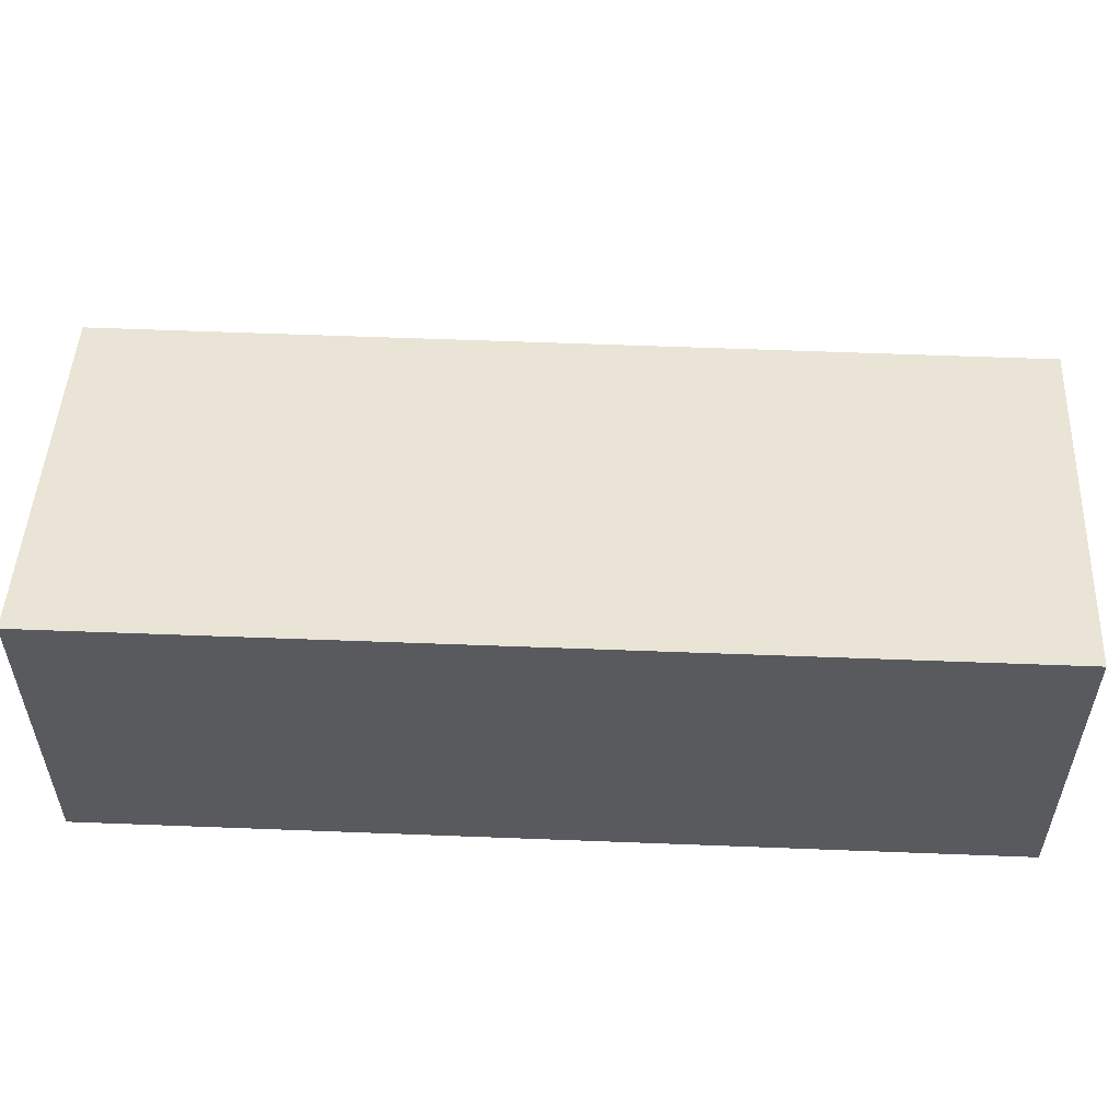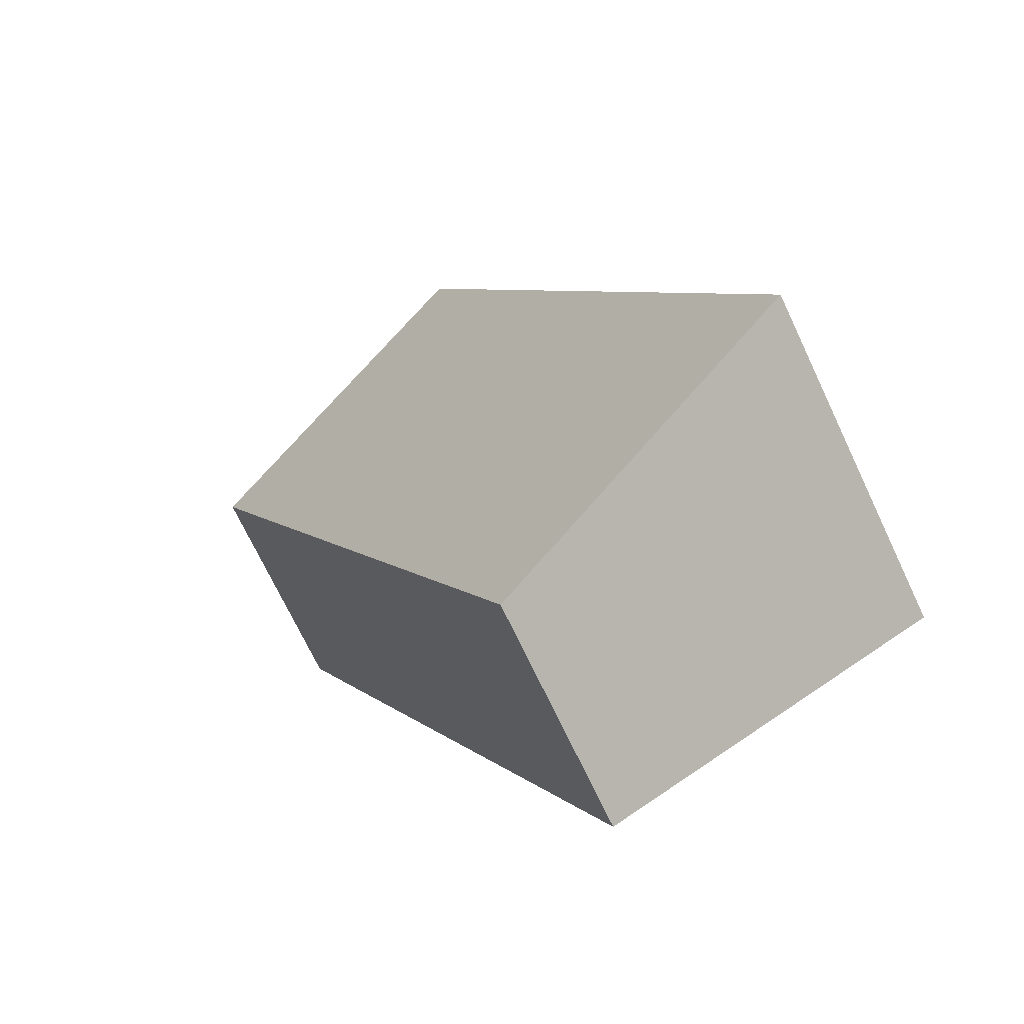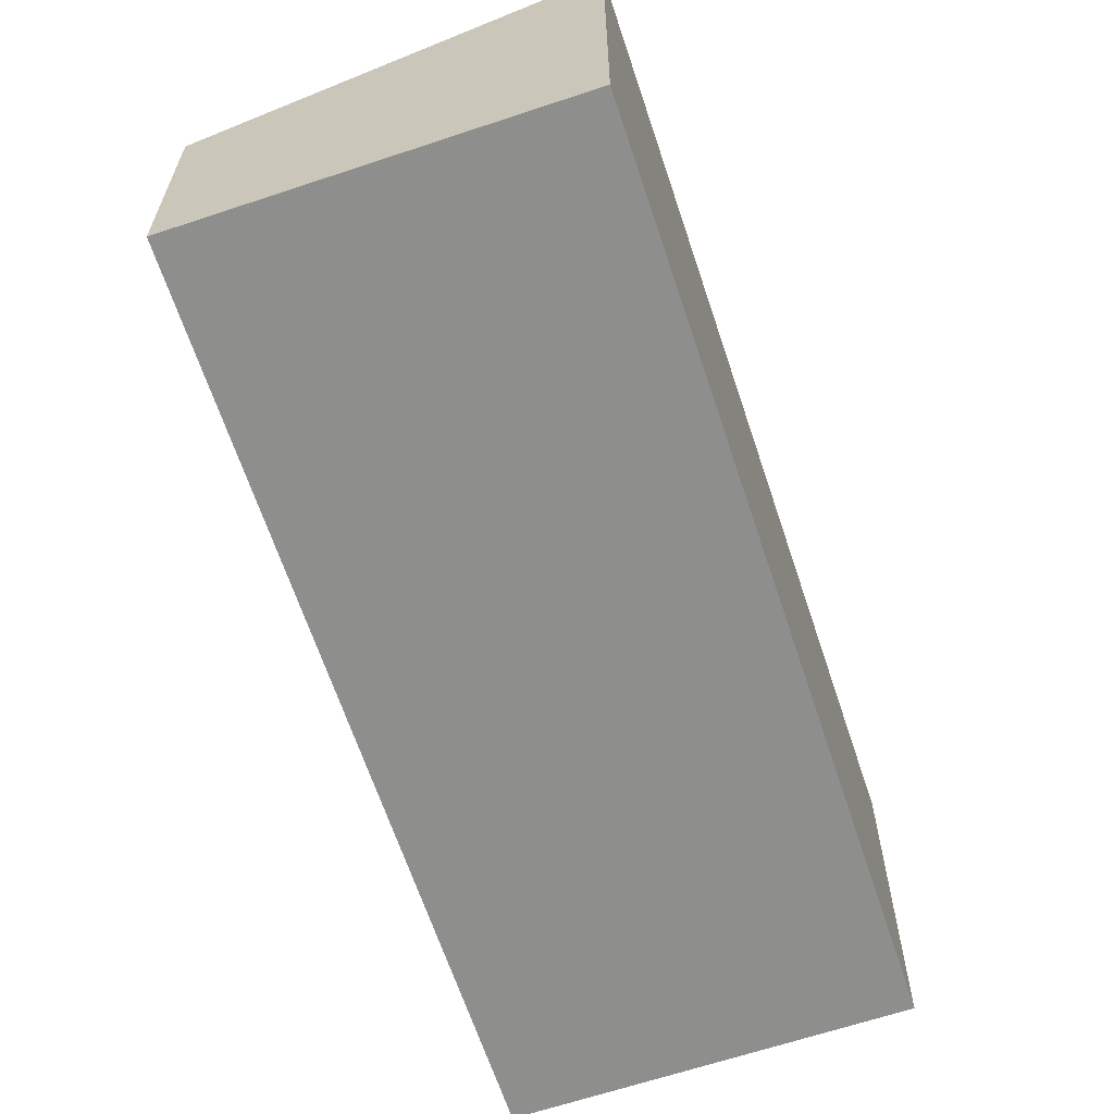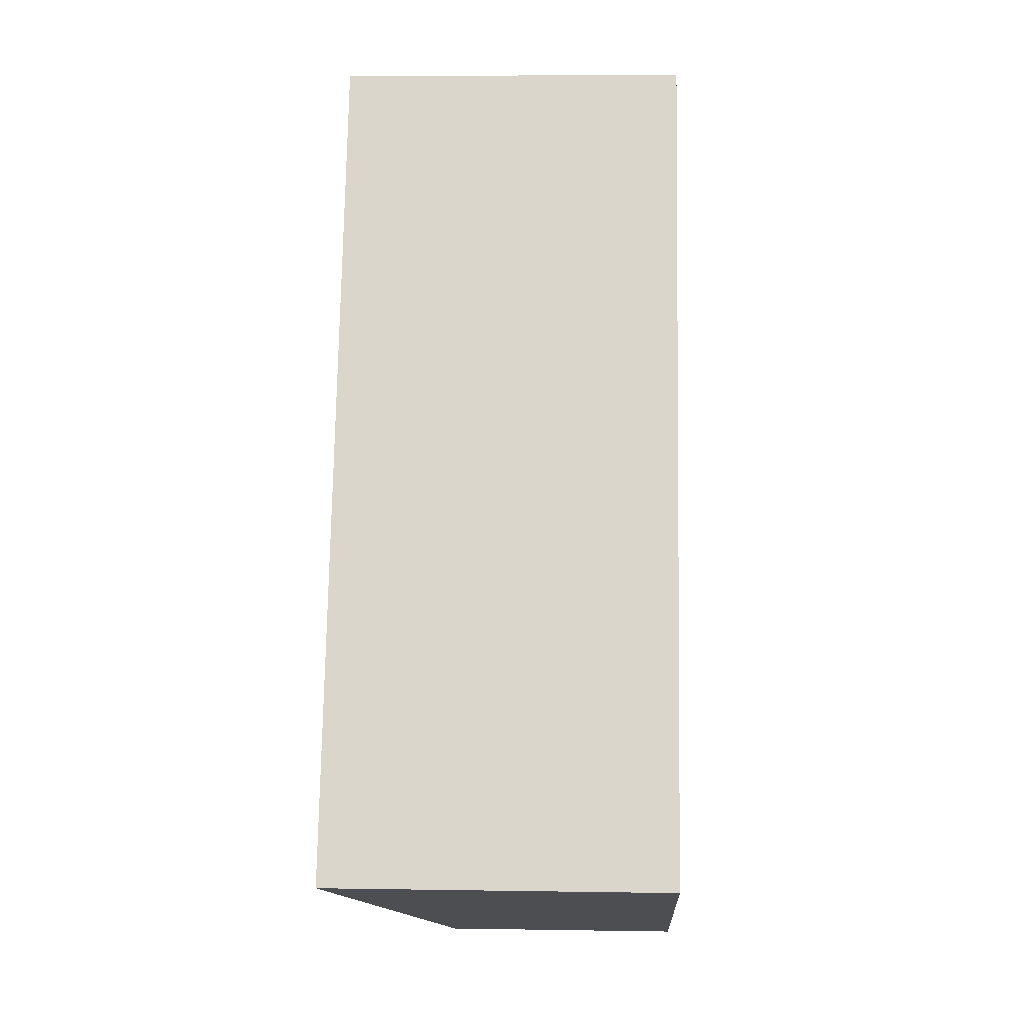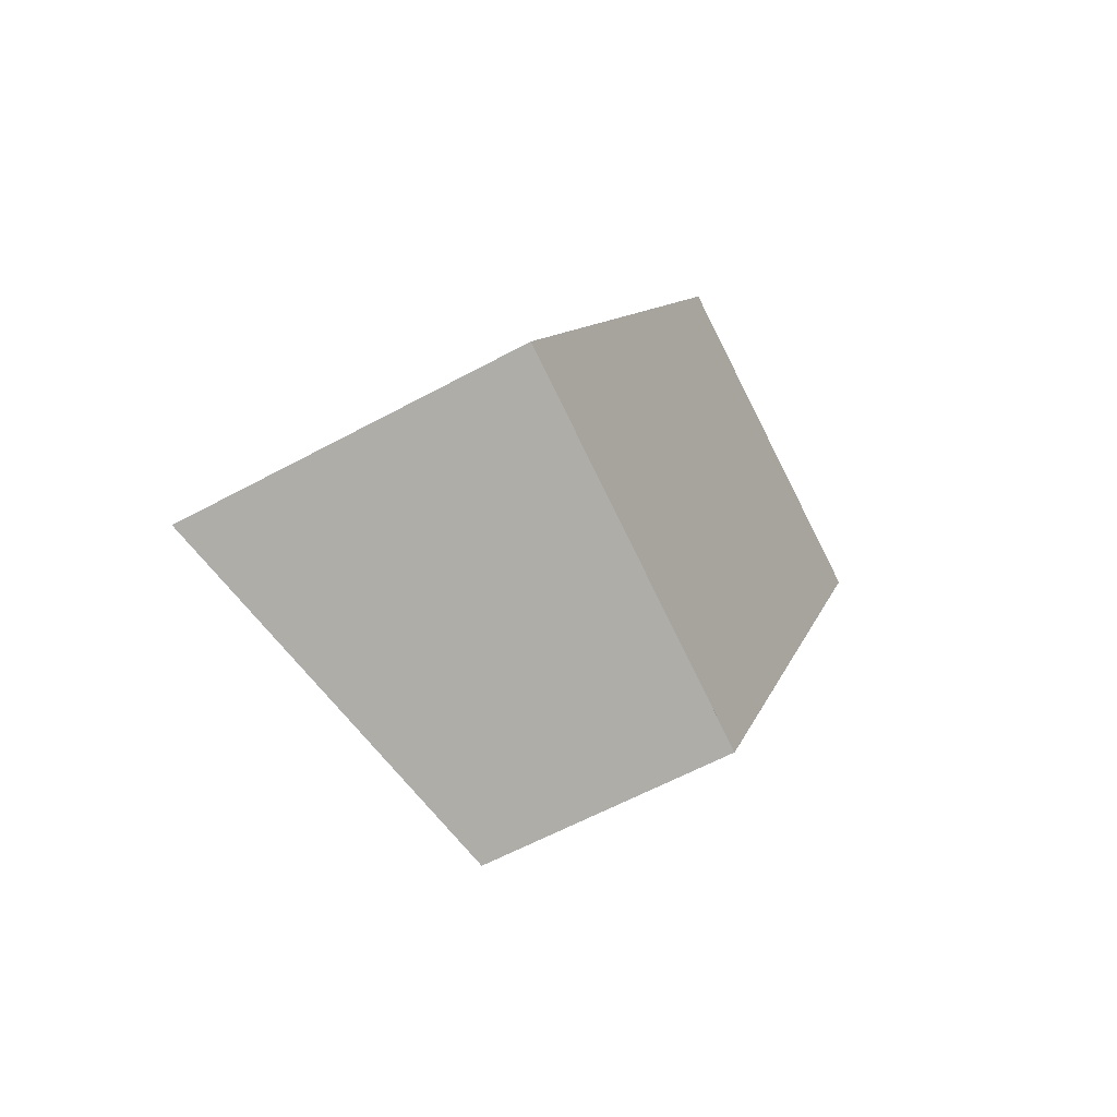
<metadata>
{"format":"obj","ext":"obj","renderer":"f3d","projection":"perspective","resolution":1024,"background":"white","views":[{"elev":58.9,"azim":117.9,"up":"+Z"},{"elev":-72.2,"azim":25.4,"up":"+Y"},{"elev":-64.8,"azim":43.9,"up":"+Z"},{"elev":8.8,"azim":92.4,"up":"+Y"},{"elev":-58.6,"azim":119.5,"up":"+Y"}]}
</metadata>
<code>
v -2383 -2528 2.815
v -2386 -2529 1.924
v -2389 -2523 1.937
v -2386 -2522 2.826
v -2386 -2522 2.825
v -2383 -2528 2.814
v -2386 -2522 2.826
v -2386 -2522 2.825
v -2389 -2523 1.937
v -2385 -2529 1.927
v -2389 -2523 1.94
v -2389 -2523 1.94
v -2386 -2529 1.927
v -2386 -2529 1.924
v -2383 -2528 2.814
v -2383 -2528 2.815
v -2383 -2528 2.814
v -2383 -2528 2.815
v -2383 -2528 0
v -2383 -2528 4.441e-16
v -2386 -2529 1.924
v -2386 -2529 1.924
v -2386 -2529 0
v -2386 -2529 2.22e-16
v -2389 -2523 1.94
v -2389 -2523 1.937
v -2389 -2523 0
v -2389 -2523 0
v -2386 -2522 2.826
v -2386 -2522 2.826
v -2386 -2522 4.441e-16
v -2386 -2522 0
v -2386 -2522 2.826
v -2386 -2522 2.825
v -2386 -2522 0
v -2386 -2522 4.441e-16
v -2385 -2529 1.927
v -2383 -2528 2.814
v -2383 -2528 4.441e-16
v -2385 -2529 0
v -2383 -2528 2.815
v -2386 -2522 2.826
v -2386 -2522 0
v -2383 -2528 4.441e-16
v -2389 -2523 1.937
v -2389 -2523 1.937
v -2389 -2523 2.22e-16
v -2389 -2523 0
v -2386 -2529 1.924
v -2385 -2529 1.927
v -2385 -2529 0
v -2386 -2529 0
v -2386 -2522 2.825
v -2389 -2523 1.94
v -2389 -2523 0
v -2386 -2522 0
v -2389 -2523 1.937
v -2386 -2529 1.924
v -2386 -2529 2.22e-16
v -2389 -2523 2.22e-16
v -2383 -2528 2.815
v -2383 -2528 2.815
v -2383 -2528 4.441e-16
v -2383 -2528 0
v -2383 -2528 0
v -2386 -2529 0
v -2389 -2523 0
v -2386 -2522 0
f 12 5 8 11
f 8 5 4 7
f 15 8 7 16
f 13 11 8 15
f 14 9 11 13
f 11 9 3 12
f 13 10 2 14
f 15 6 10 13
f 16 1 6 15
f 18 19 20 17
f 22 23 24 21
f 26 27 28 25
f 30 31 32 29
f 34 35 36 33
f 38 39 40 37
f 42 43 44 41
f 46 47 48 45
f 50 51 52 49
f 54 55 56 53
f 58 59 60 57
f 62 63 64 61
f 66 67 68 65

</code>
